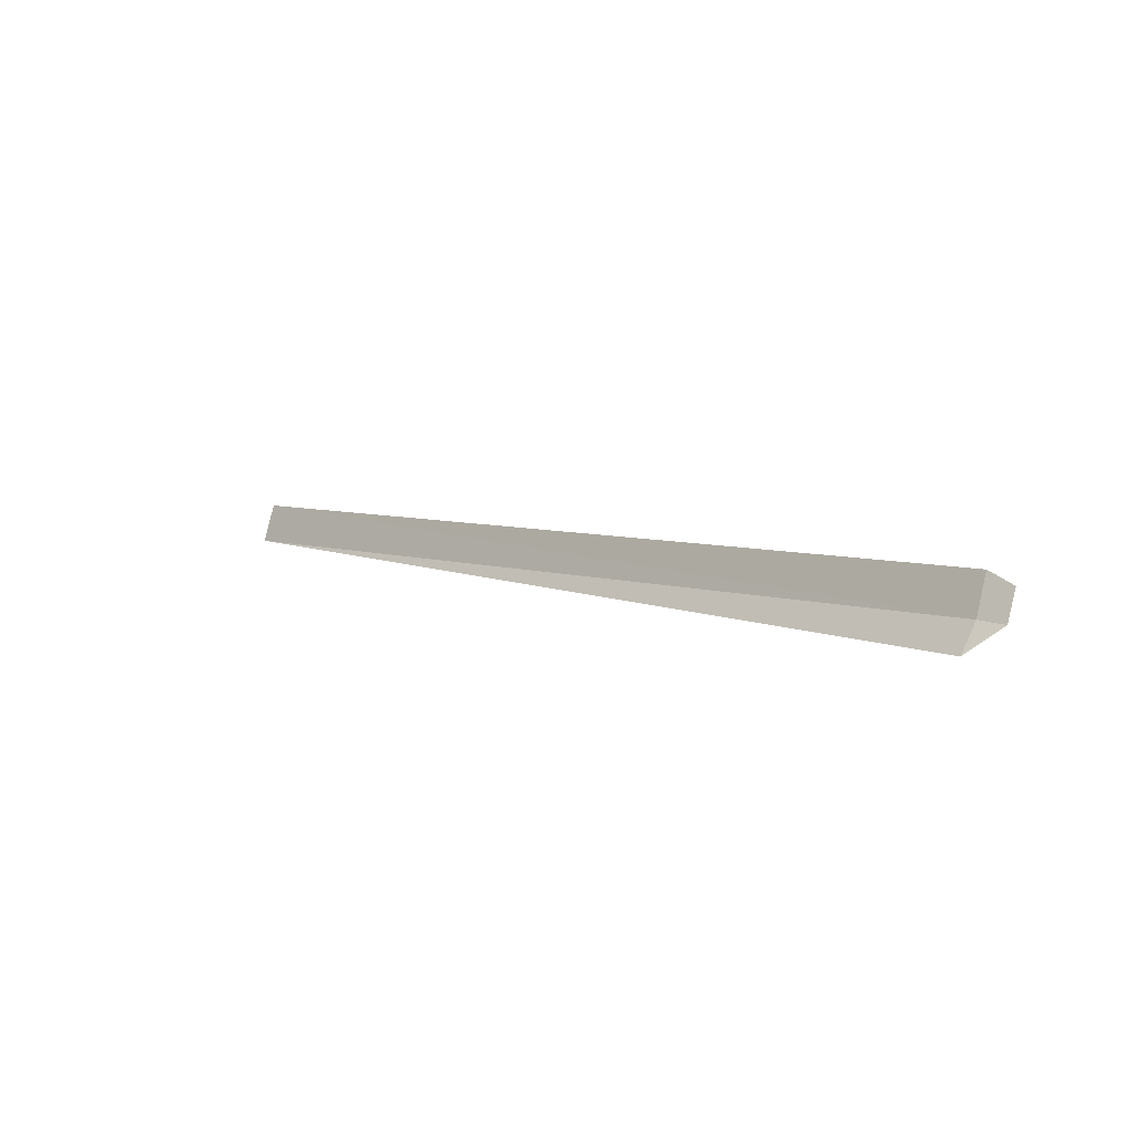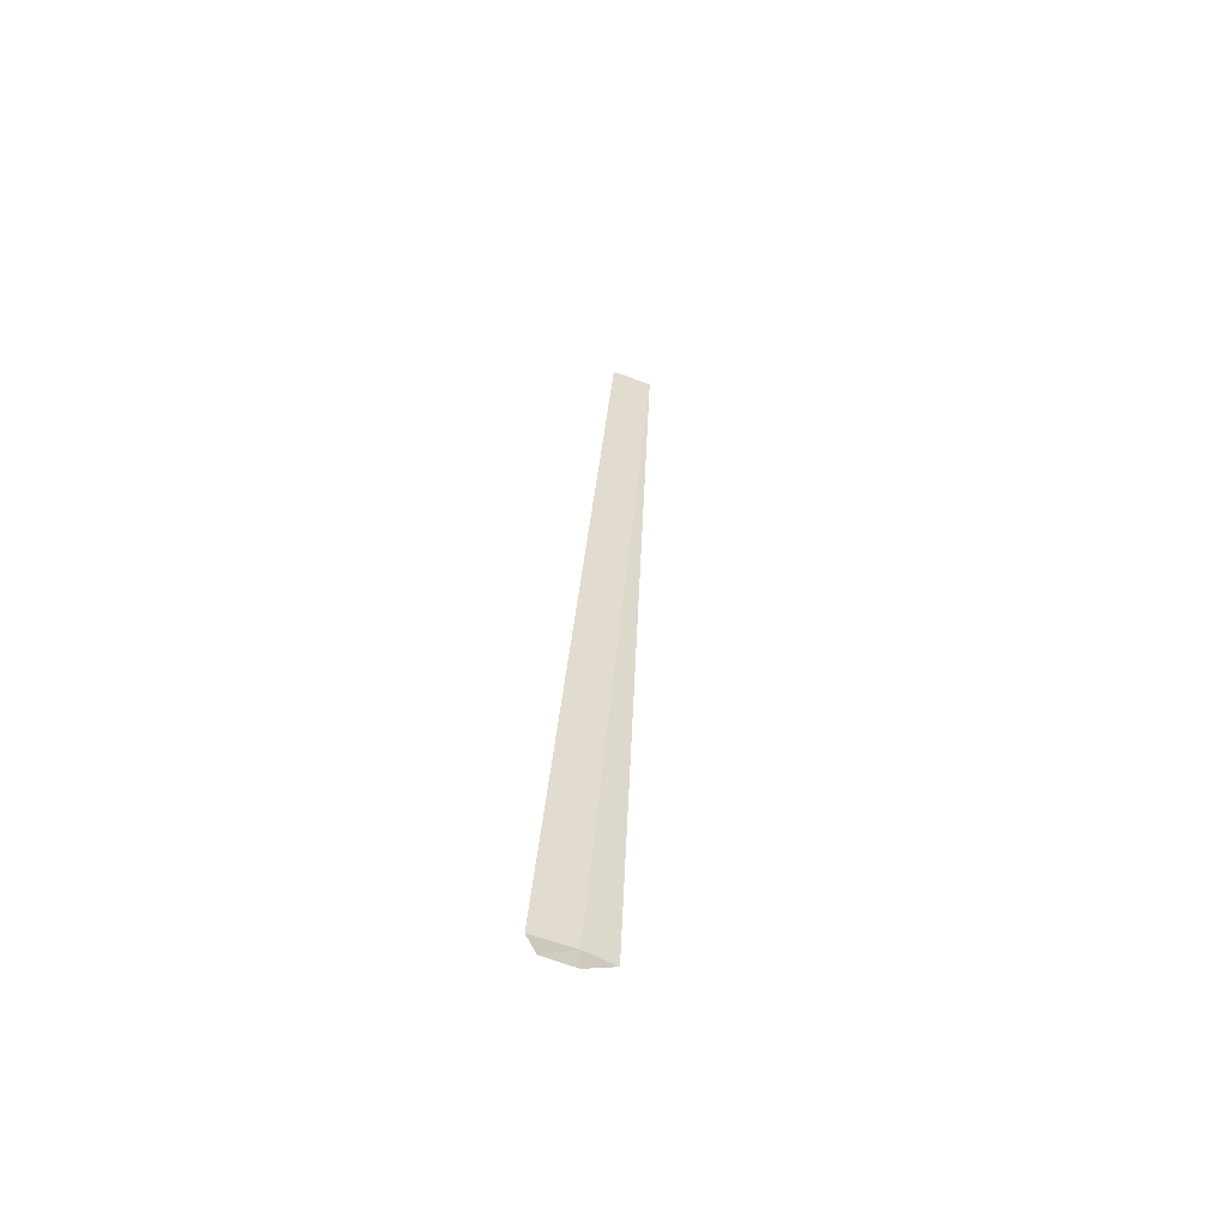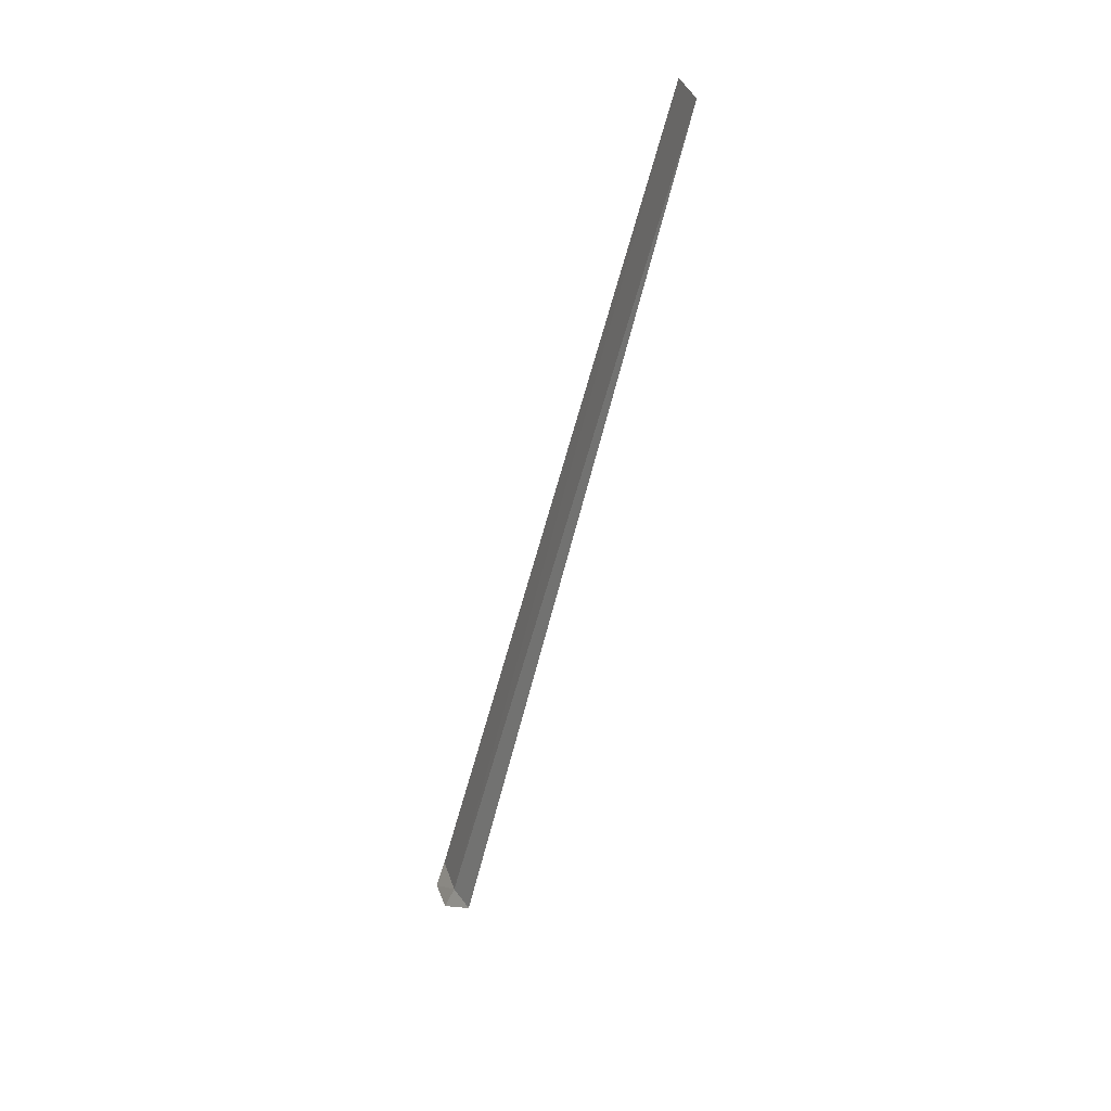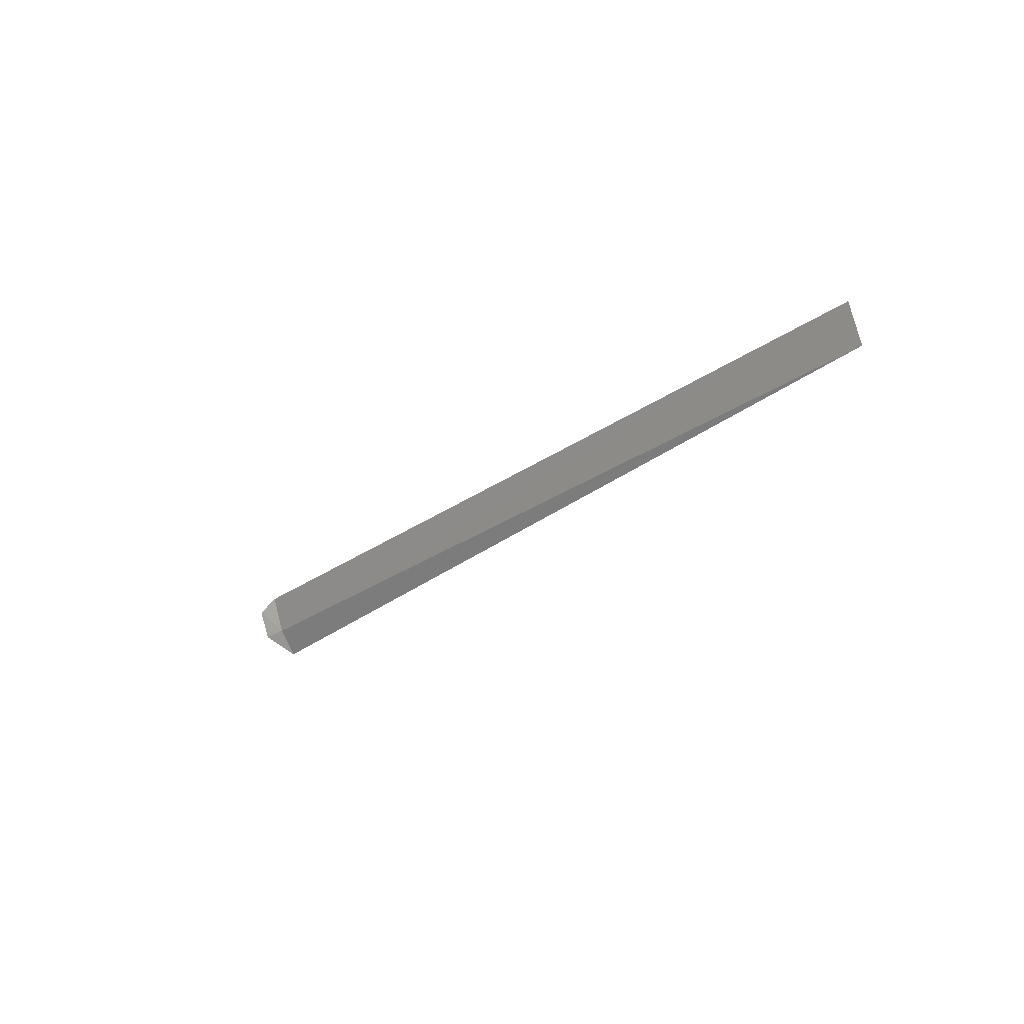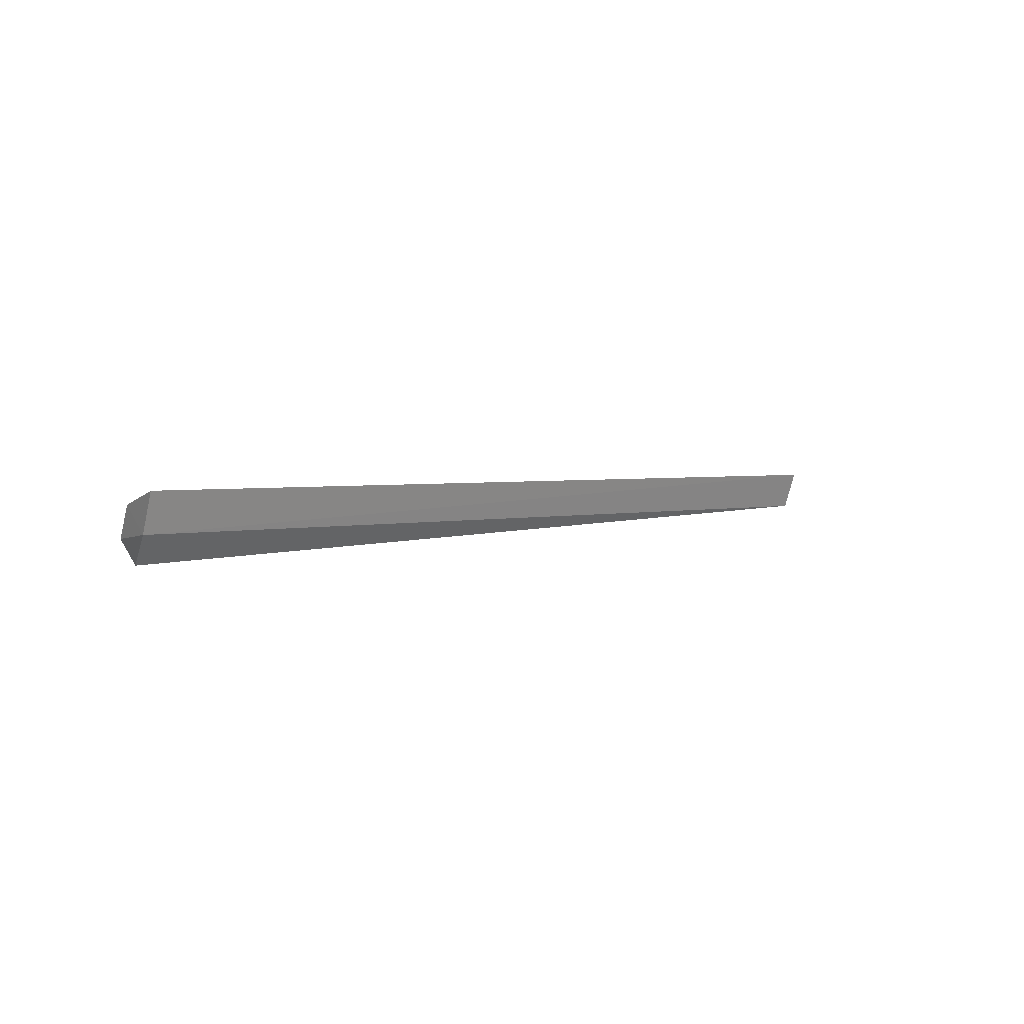
<metadata>
{"format":"obj","ext":"obj","renderer":"f3d","projection":"perspective","resolution":1024,"background":"white","views":[{"elev":6.4,"azim":-135.1,"up":"+Y"},{"elev":31.4,"azim":-86.3,"up":"+Z"},{"elev":-55.6,"azim":75.9,"up":"+Y"},{"elev":-23.6,"azim":51.3,"up":"+Y"},{"elev":2.6,"azim":-44.8,"up":"+Y"}]}
</metadata>
<code>
v -8 -1.108 7.259
v -8 -0.5249 7.452
v 6 -0.5571 7.445
v 6 -1.14 7.243
v -7.957 -1.525 7.009
v -8.383 -1.141 7.328
v -8.383 -0.6943 7.491
f 1 2 3
f 1 3 4
f 1 4 5
f 1 6 7
f 1 7 2
f 1 5 6

</code>
